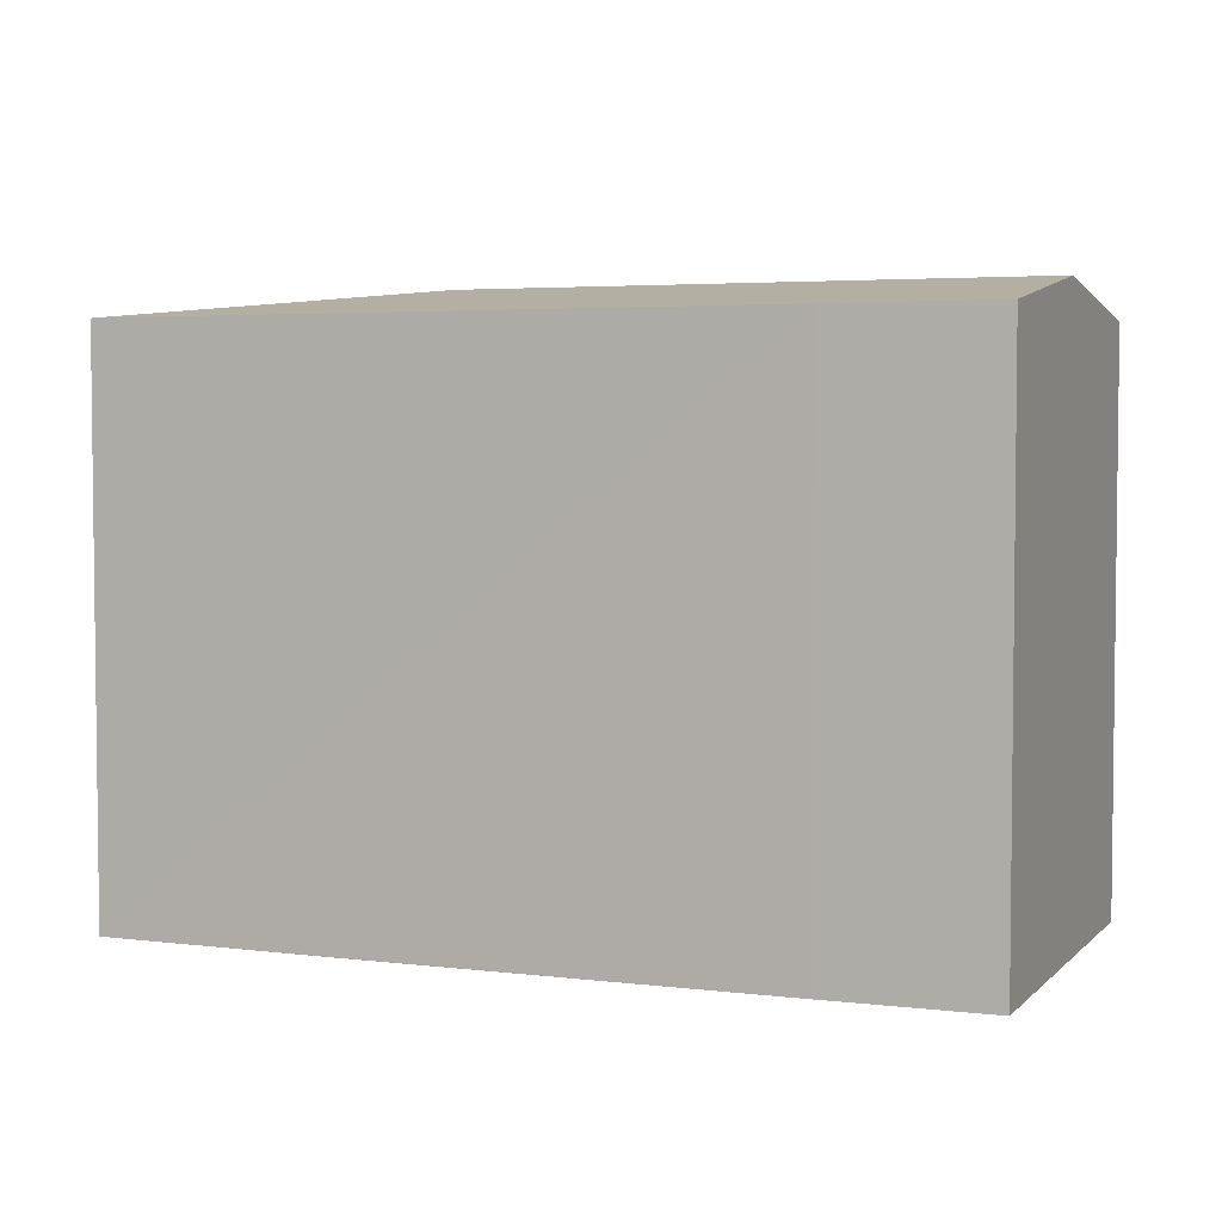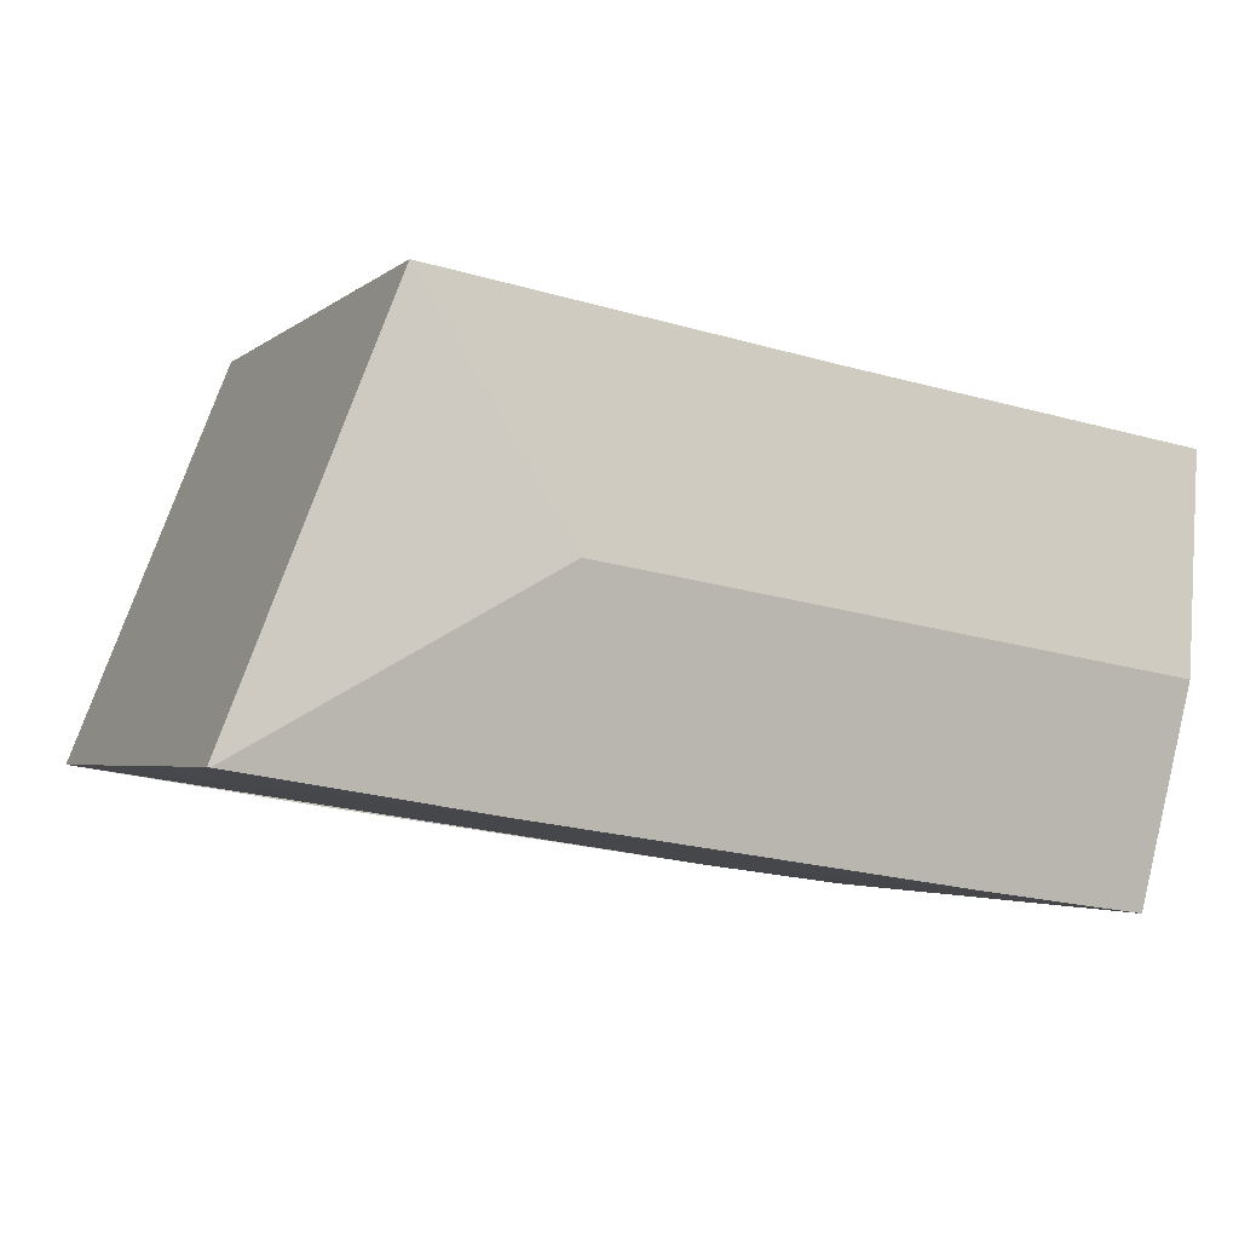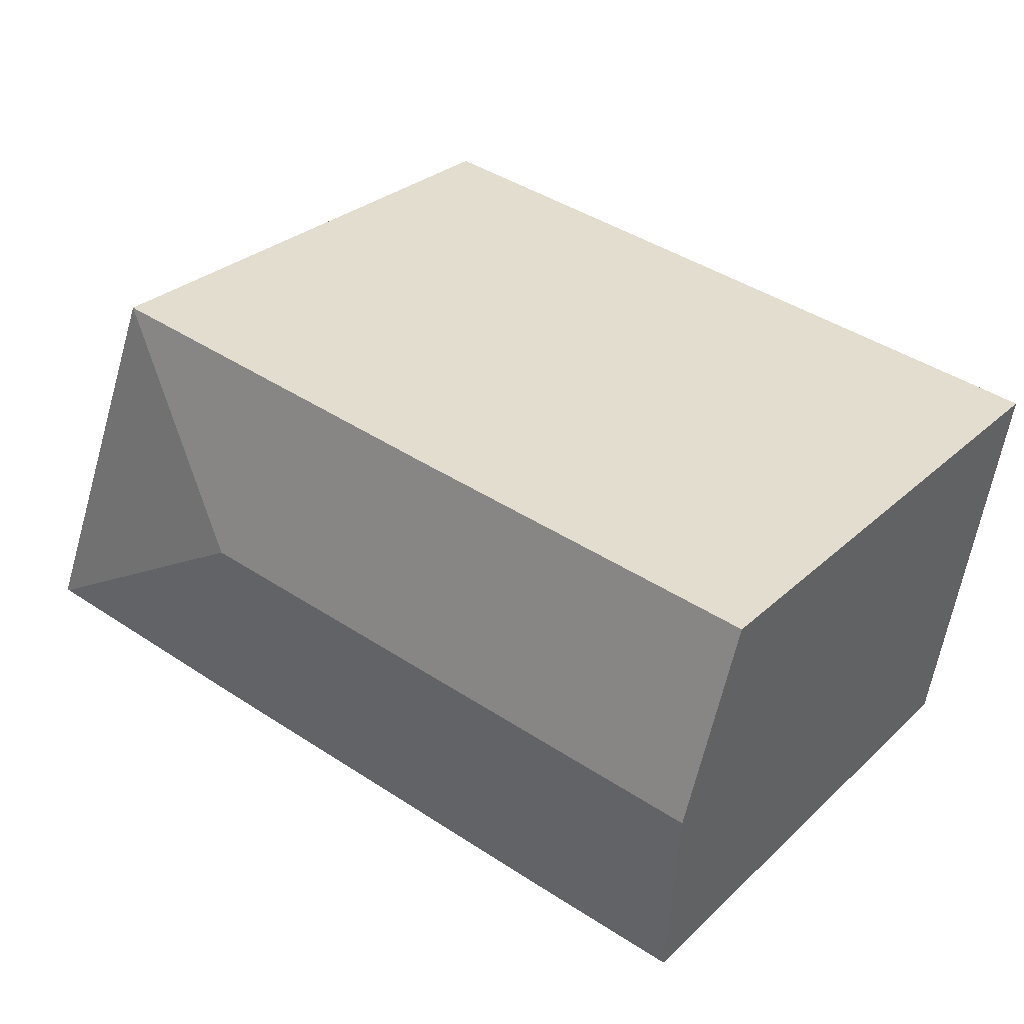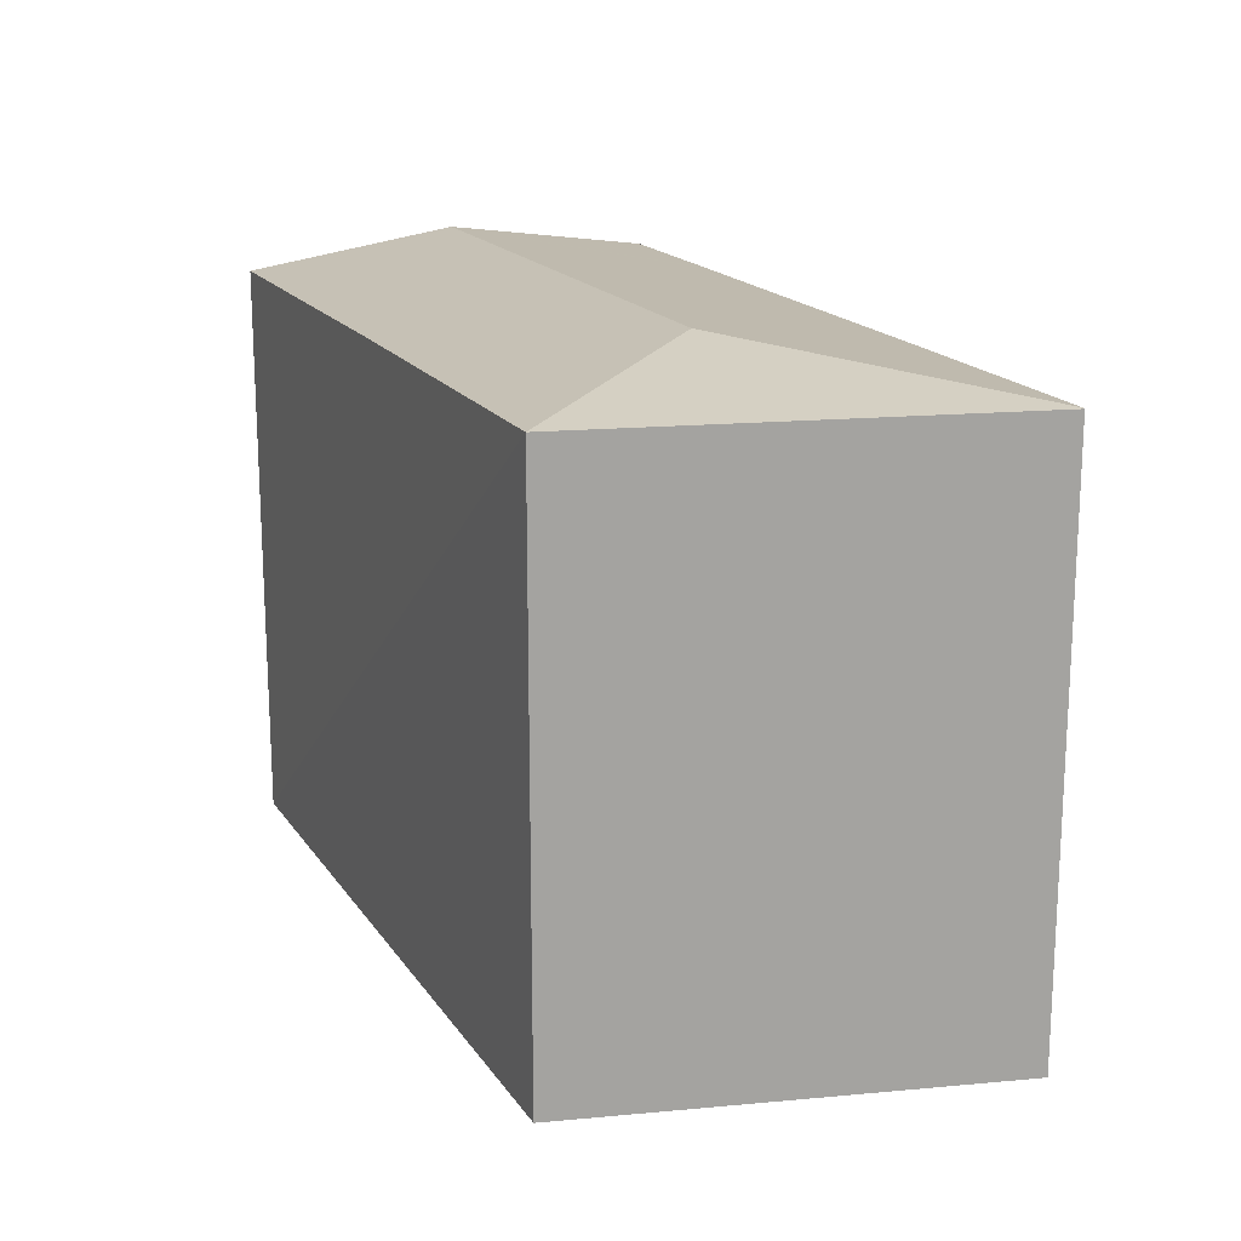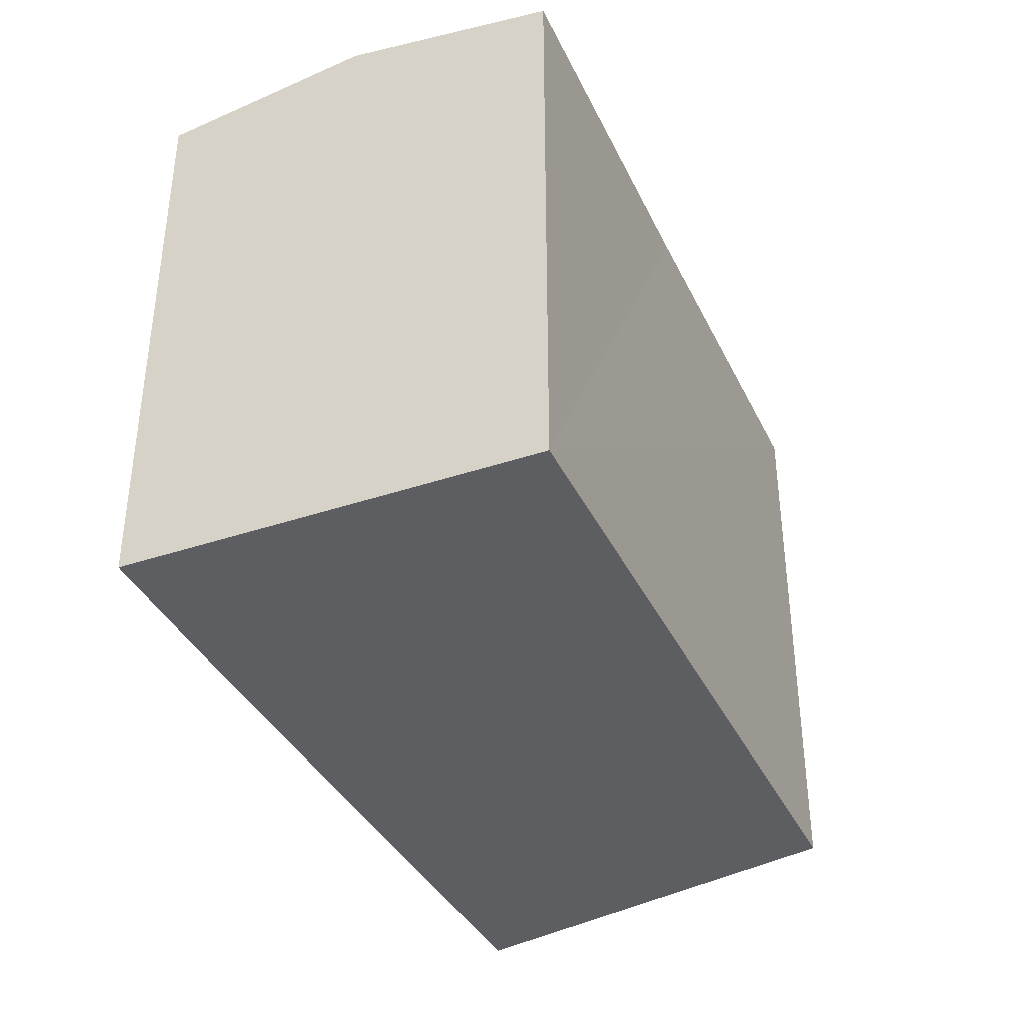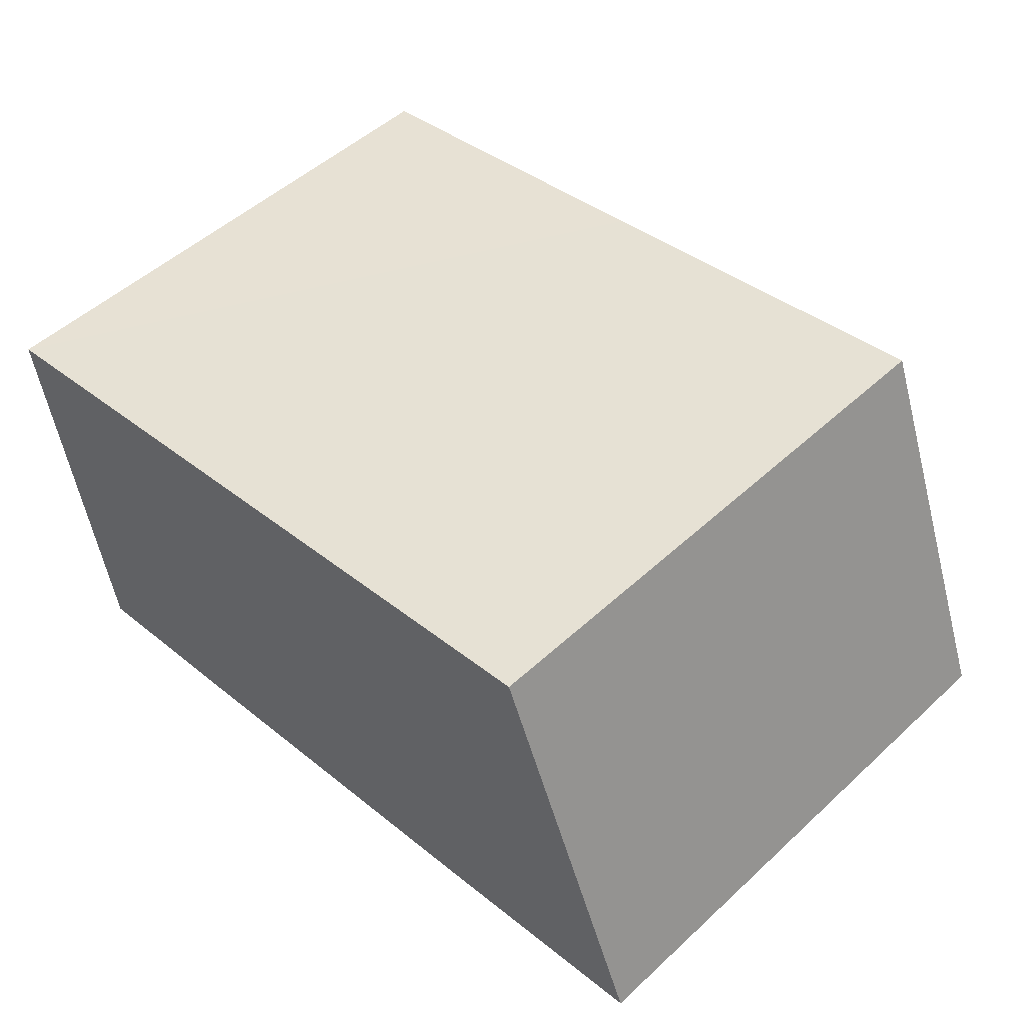
<metadata>
{"format":"obj","ext":"obj","renderer":"f3d","projection":"perspective","resolution":1024,"background":"white","views":[{"elev":4.0,"azim":-166.8,"up":"+Y"},{"elev":-3.1,"azim":157.0,"up":"+Z"},{"elev":29.0,"azim":-143.3,"up":"+Z"},{"elev":17.5,"azim":58.0,"up":"+Y"},{"elev":-37.4,"azim":-75.4,"up":"+Y"},{"elev":50.8,"azim":44.9,"up":"+Z"}]}
</metadata>
<code>
v  24.34 15.28 -7.695
v  20.12 15.27 3.107
v  24.41 15.27 -7.684
v  16.5 16.11 -3.215
v  9.703 15.28 1.455
v  1.146 16.11 -5.604
v  6.295 15.27 0.944
v  1.557 15.27 0.234
v  0 15.27 9.349e-16
v  0.696 15.93 -4.471
v  0.879 16.11 -5.646
v  17.75 15.27 -8.789
v  10.57 15.27 -9.897
v  6.149 15.27 -10.58
v  5.961 15.27 -10.61
v  3.283 15.28 -10.99
v  1.745 15.28 -11.21
v  0 0 0
v  20.12 -1.902e-16 3.107
v  1.557 -1.433e-17 0.234
v  6.295 -5.78e-17 0.944
v  9.703 -8.909e-17 1.455
v  24.41 4.705e-16 -7.684
v  6.149 6.478e-16 -10.58
v  24.34 4.712e-16 -7.695
v  10.57 6.06e-16 -9.897
v  17.75 5.382e-16 -8.789
v  5.961 6.494e-16 -10.61
v  1.745 6.864e-16 -11.21
v  3.283 6.729e-16 -10.99
v  0.879 3.457e-16 -5.646
v  0.696 2.738e-16 -4.471
g defaultobject
f 1 2 3
f 2 1 4
f 4 5 2
f 5 4 6
f 5 6 7
f 7 6 8
f 8 6 9
f 9 6 10
f 10 6 11
f 12 4 1
f 4 12 13
f 4 13 6
f 6 13 14
f 6 14 15
f 6 15 16
f 6 16 17
f 6 17 11
f 18 8 9
f 8 18 7
f 7 18 5
f 5 18 2
f 2 18 19
f 19 18 20
f 19 20 21
f 19 21 22
f 19 3 2
f 3 19 23
f 23 1 3
f 1 23 12
f 12 23 13
f 13 23 14
f 14 23 24
f 24 23 25
f 24 25 26
f 26 25 27
f 24 15 14
f 15 24 16
f 16 24 17
f 17 24 28
f 17 28 29
f 29 28 30
f 29 11 17
f 11 29 10
f 10 29 9
f 9 29 31
f 9 31 18
f 18 31 32
f 19 25 23
f 25 19 27
f 27 19 22
f 27 22 26
f 26 22 21
f 26 21 24
f 24 21 20
f 24 20 28
f 28 20 30
f 30 20 18
f 30 18 32
f 30 32 31
f 30 31 29

</code>
